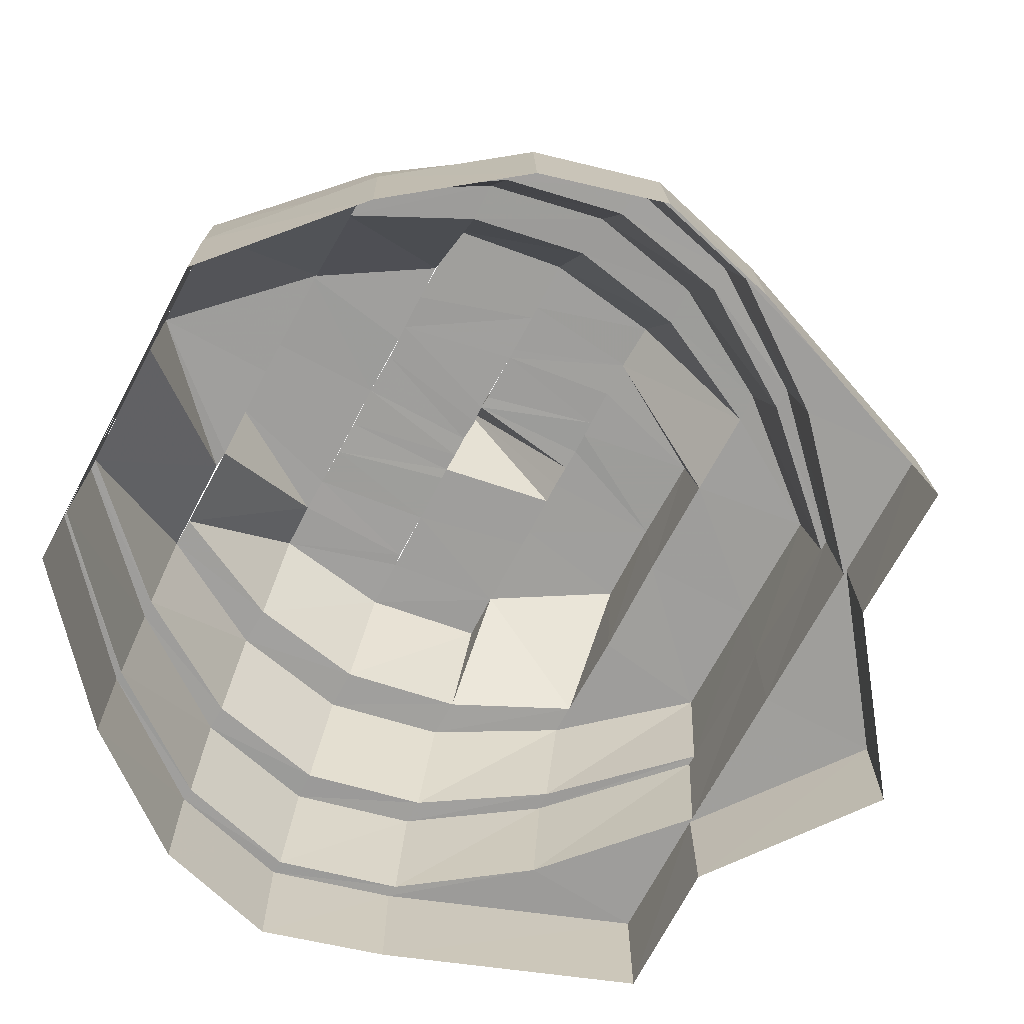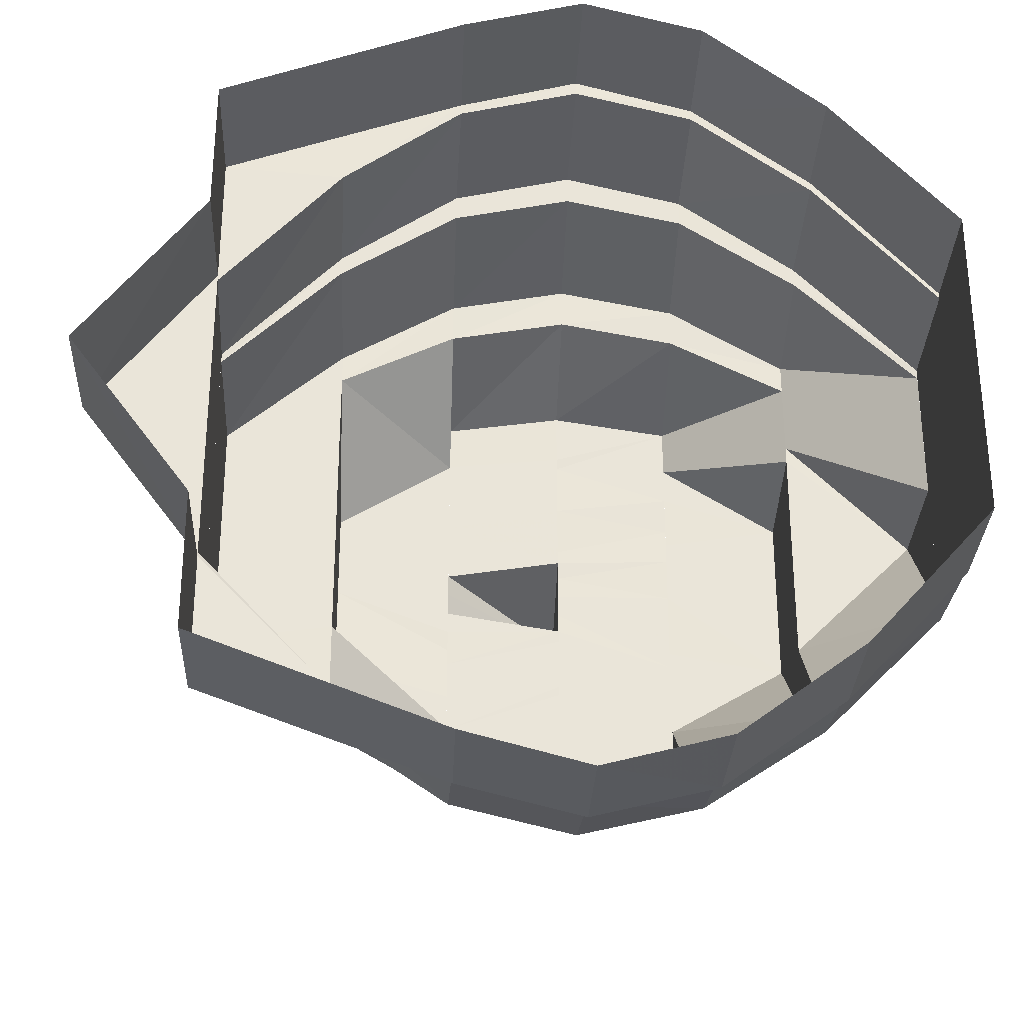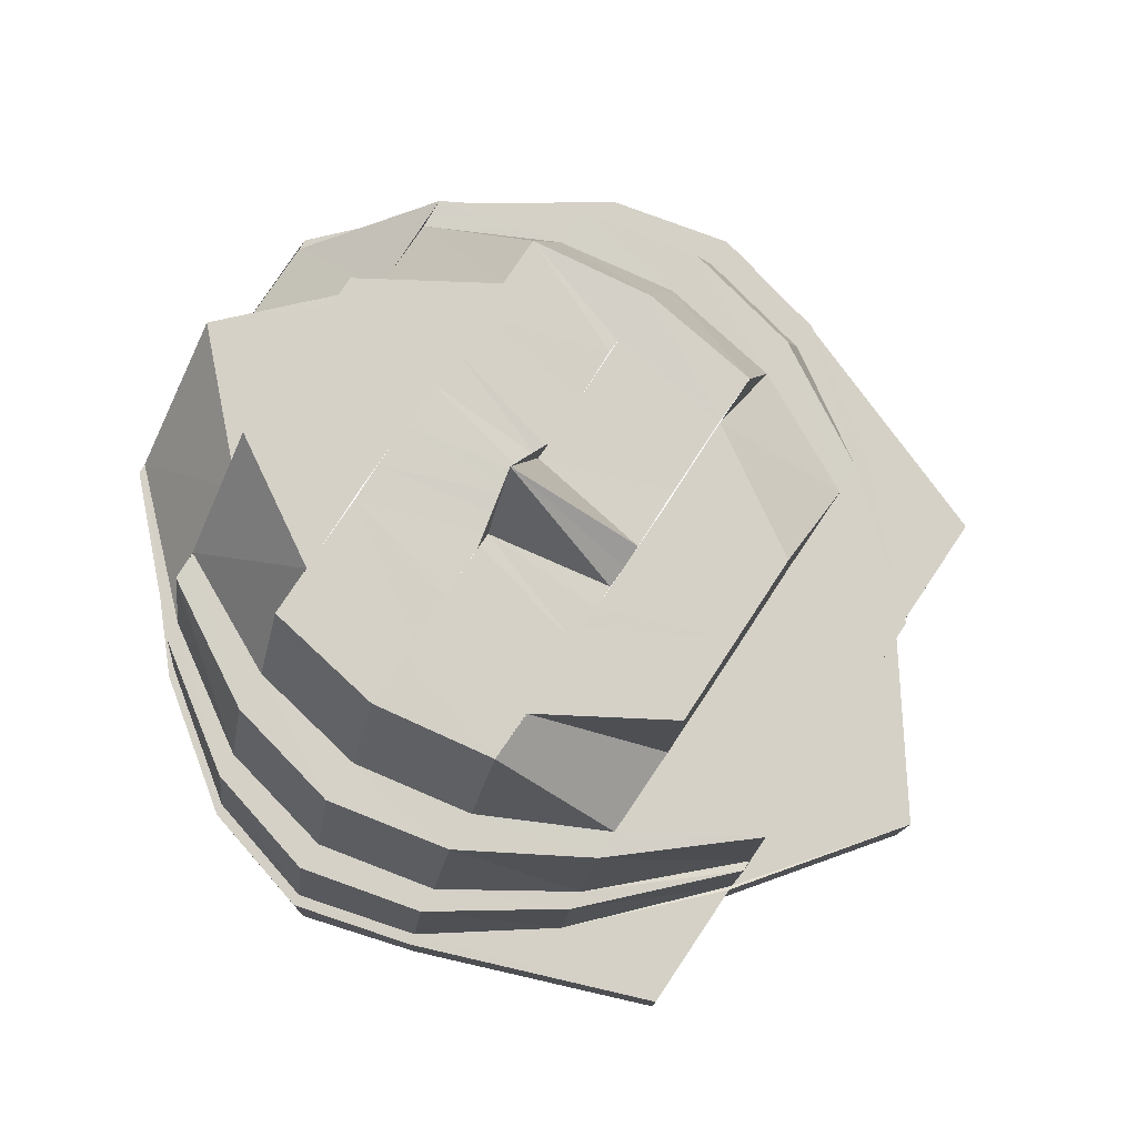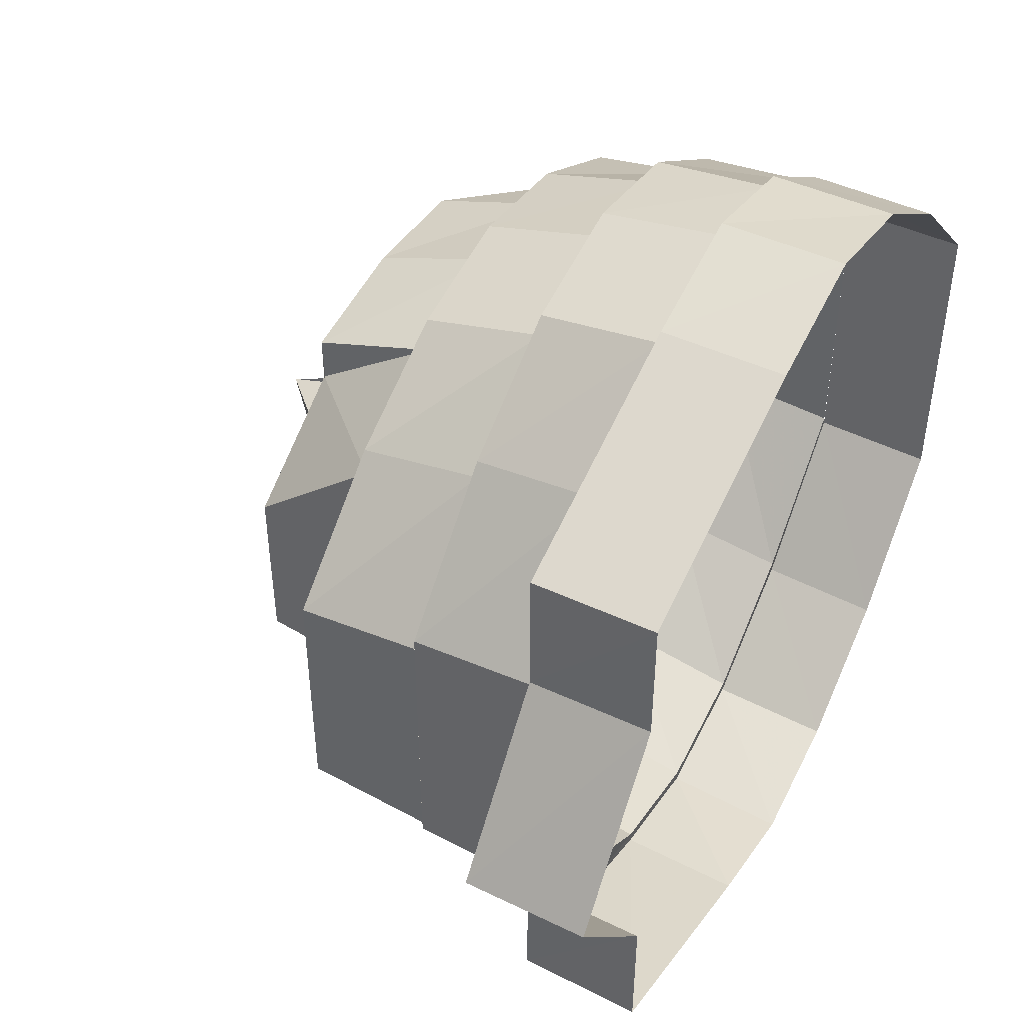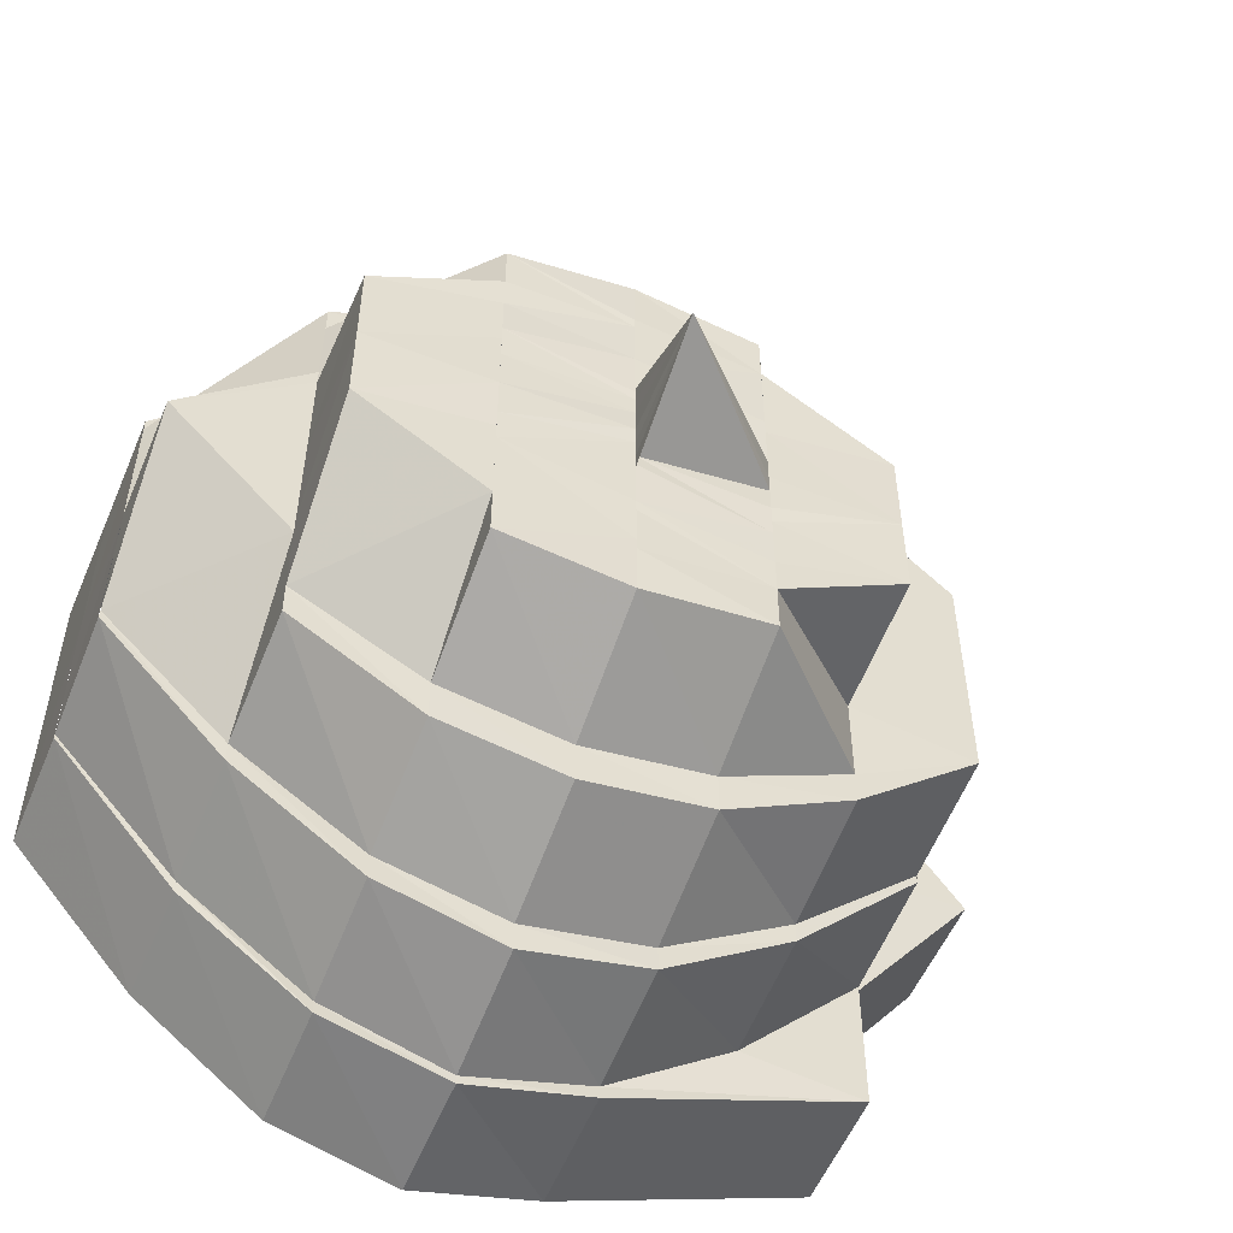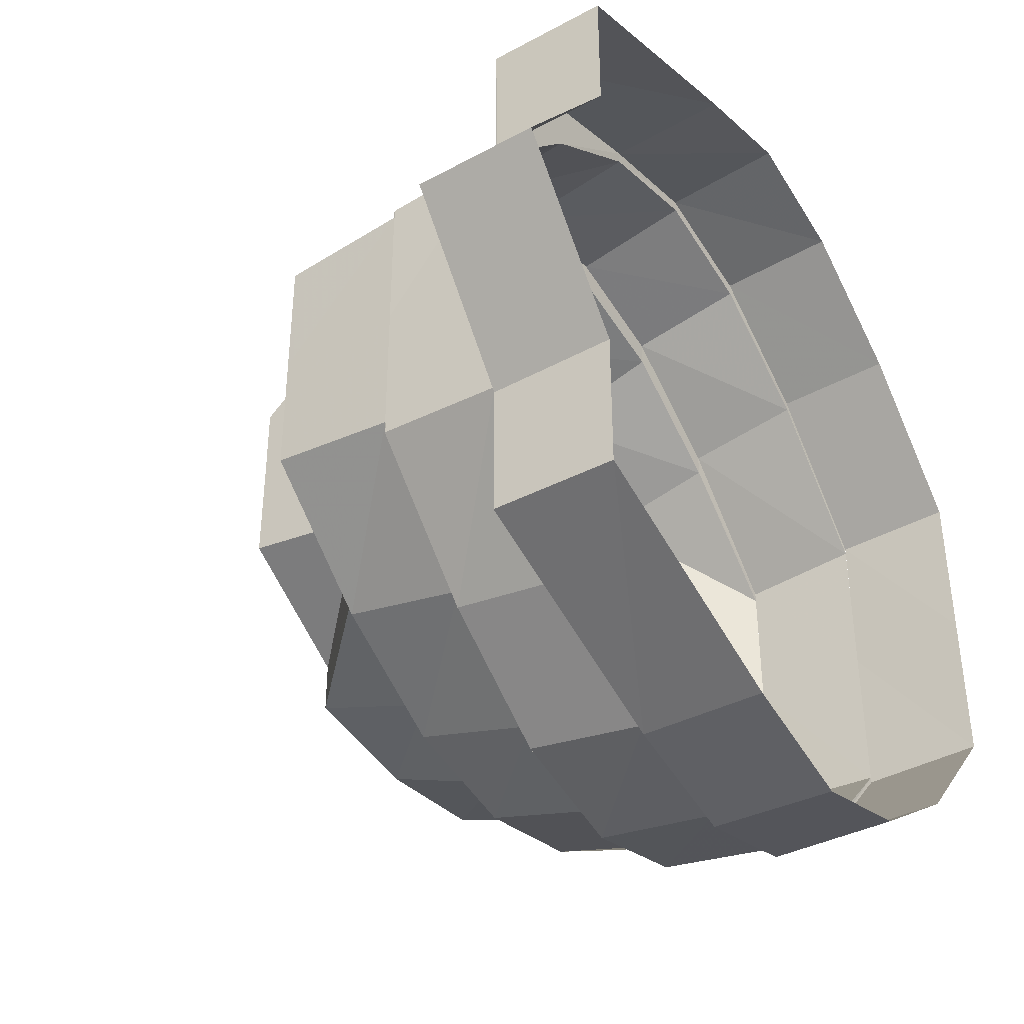
<metadata>
{"format":"obj","ext":"obj","renderer":"f3d","projection":"perspective","resolution":1024,"background":"white","views":[{"elev":-71.0,"azim":151.9,"up":"+Y"},{"elev":-30.4,"azim":-2.5,"up":"+Z"},{"elev":79.2,"azim":-146.5,"up":"+Y"},{"elev":47.6,"azim":-61.5,"up":"+Z"},{"elev":-54.2,"azim":157.3,"up":"+Z"},{"elev":-40.6,"azim":-56.5,"up":"+Z"}]}
</metadata>
<code>
o 24447
v 2208 1880 17.5
v 2208 1880 17.49
v 2208 1880 17.5
v 2208 1880 17.49
v 2208 1880 17.48
v 2208 1880 17.52
v 2208 1880 17.52
v 2208 1880 17.53
v 2208 1880 17.52
v 2208 1880 17.53
v 2208 1880 17.52
v 2208 1880 17.54
v 2208 1880 17.53
v 2208 1880 17.53
v 2208 1880 17.54
v 2208 1880 17.54
v 2208 1880 17.54
v 2208 1880 17.54
v 2208 1880 17.54
v 2208 1880 17.54
v 2208 1880 17.54
v 2208 1880 17.54
v 2208 1880 17.54
v 2208 1880 17.53
v 2208 1880 17.54
v 2208 1880 17.54
v 2208 1880 17.53
v 2208 1880 17.52
v 2208 1880 17.53
v 2208 1880 17.53
v 2208 1880 17.52
v 2208 1880 17.52
v 2208 1880 17.5
v 2208 1880 17.52
v 2208 1880 17.5
v 2208 1880 17.5
v 2208 1880 17.49
v 2208 1880 17.49
v 2208 1880 17.5
v 2208 1880 17.48
v 2208 1880 17.49
v 2208 1880 17.49
v 2208 1880 17.48
v 2208 1880 17.47
v 2208 1880 17.48
v 2208 1880 17.48
v 2208 1880 17.47
v 2208 1880 17.47
v 2208 1880 17.47
v 2208 1880 17.47
v 2208 1880 17.47
v 2208 1880 17.47
v 2208 1880 17.47
v 2208 1880 17.47
v 2208 1880 17.47
v 2208 1880 17.48
v 2208 1880 17.47
v 2208 1880 17.47
v 2208 1880 17.48
v 2208 1880 17.49
v 2208 1880 17.48
v 2208 1880 17.49
v 2208 1880 17.49
v 2208 1880 17.48
v 2208 1880 17.49
v 2208 1880 17.47
v 2208 1880 17.48
v 2208 1880 17.49
v 2208 1880 17.48
v 2208 1880 17.47
v 2208 1880 17.48
v 2208 1880 17.47
v 2208 1880 17.47
v 2208 1880 17.47
v 2208 1880 17.48
v 2208 1880 17.47
v 2208 1880 17.47
v 2208 1880 17.48
v 2208 1880 17.49
v 2208 1880 17.48
v 2208 1880 17.48
v 2208 1880 17.49
v 2208 1880 17.49
v 2208 1880 17.5
v 2208 1880 17.52
v 2208 1880 17.5
v 2208 1880 17.52
v 2208 1880 17.5
v 2208 1880 17.52
v 2208 1880 17.49
v 2208 1880 17.52
v 2208 1880 17.53
v 2208 1880 17.48
v 2208 1880 17.49
v 2208 1880 17.49
v 2208 1880 17.5
v 2208 1880 17.54
v 2208 1880 17.53
v 2208 1880 17.52
v 2208 1880 17.53
v 2208 1880 17.48
v 2208 1880 17.48
v 2208 1880 17.47
v 2208 1880 17.48
v 2208 1880 17.54
v 2208 1880 17.53
v 2208 1880 17.47
v 2208 1880 17.47
v 2208 1880 17.54
v 2208 1880 17.54
v 2208 1880 17.54
v 2208 1880 17.53
v 2208 1880 17.53
v 2208 1880 17.52
v 2208 1880 17.53
v 2208 1880 17.54
v 2208 1880 17.54
v 2208 1880 17.53
v 2208 1880 17.54
v 2208 1880 17.52
v 2208 1880 17.53
v 2208 1880 17.54
v 2208 1880 17.53
v 2208 1880 17.53
v 2208 1880 17.52
v 2208 1880 17.52
v 2208 1880 17.54
v 2208 1880 17.54
v 2208 1880 17.53
v 2208 1880 17.53
v 2208 1880 17.53
v 2208 1880 17.53
v 2208 1880 17.52
v 2208 1880 17.52
v 2208 1880 17.53
v 2208 1880 17.52
v 2208 1880 17.5
v 2208 1880 17.49
v 2208 1880 17.49
v 2208 1880 17.48
v 2208 1880 17.52
v 2208 1880 17.5
v 2208 1880 17.47
v 2208 1880 17.48
v 2208 1880 17.48
v 2208 1880 17.52
v 2208 1880 17.52
v 2208 1880 17.52
v 2208 1880 17.53
v 2208 1880 17.52
v 2208 1880 17.48
v 2208 1880 17.48
v 2208 1880 17.48
v 2208 1880 17.47
v 2208 1880 17.48
v 2208 1880 17.48
v 2208 1880 17.48
v 2208 1880 17.49
v 2208 1880 17.49
v 2208 1880 17.49
v 2208 1880 17.49
v 2208 1880 17.5
v 2208 1880 17.5
v 2208 1880 17.51
v 2208 1880 17.5
v 2208 1880 17.51
v 2208 1880 17.5
v 2208 1880 17.5
v 2208 1880 17.5
v 2208 1880 17.5
v 2208 1880 17.52
v 2208 1880 17.51
v 2208 1880 17.52
v 2208 1880 17.5
v 2208 1880 17.52
v 2208 1880 17.52
v 2208 1880 17.52
v 2208 1880 17.52
v 2208 1880 17.52
v 2208 1880 17.52
v 2208 1880 17.51
v 2208 1880 17.52
v 2208 1880 17.51
v 2208 1880 17.5
v 2208 1880 17.51
v 2208 1880 17.51
v 2208 1880 17.51
v 2208 1880 17.5
v 2208 1880 17.51
v 2208 1880 17.51
v 2208 1880 17.51
v 2208 1880 17.51
v 2208 1880 17.51
v 2208 1880 17.51
v 2208 1880 17.51
v 2208 1880 17.51
v 2208 1880 17.51
v 2208 1880 17.52
v 2208 1880 17.51
v 2208 1880 17.5
v 2208 1880 17.52
v 2208 1880 17.52
v 2208 1880 17.5
v 2208 1880 17.5
v 2208 1880 17.53
v 2208 1880 17.5
v 2208 1880 17.5
v 2208 1880 17.51
v 2208 1880 17.5
v 2208 1880 17.5
v 2208 1880 17.51
v 2208 1880 17.5
v 2208 1880 17.5
v 2208 1880 17.5
v 2208 1880 17.5
v 2208 1880 17.5
v 2208 1880 17.5
v 2208 1880 17.5
v 2208 1880 17.51
v 2208 1880 17.5
v 2208 1880 17.5
v 2208 1880 17.51
v 2208 1880 17.5
v 2208 1880 17.5
v 2208 1880 17.49
v 2208 1880 17.5
v 2208 1880 17.51
v 2208 1880 17.5
v 2208 1880 17.49
v 2208 1880 17.5
v 2208 1880 17.5
v 2208 1880 17.49
v 2208 1880 17.5
v 2208 1880 17.49
v 2208 1880 17.49
v 2208 1880 17.49
v 2208 1880 17.5
v 2208 1880 17.49
v 2208 1880 17.49
v 2208 1880 17.49
v 2208 1880 17.5
v 2208 1880 17.48
v 2208 1880 17.5
v 2208 1880 17.5
v 2208 1880 17.5
v 2208 1880 17.48
v 2208 1880 17.49
v 2208 1880 17.5
v 2208 1880 17.5
v 2208 1880 17.51
v 2208 1880 17.5
v 2208 1880 17.5
v 2208 1880 17.5
v 2208 1880 17.49
v 2208 1880 17.48
v 2208 1880 17.49
v 2208 1880 17.49
v 2208 1880 17.48
v 2208 1880 17.48
v 2208 1880 17.48
v 2208 1880 17.48
v 2208 1880 17.48
v 2208 1880 17.48
v 2208 1880 17.49
v 2208 1880 17.48
v 2208 1880 17.49
v 2208 1880 17.48
v 2208 1880 17.49
v 2208 1880 17.48
v 2208 1880 17.49
v 2208 1880 17.49
v 2208 1880 17.5
v 2208 1880 17.49
v 2208 1880 17.49
v 2208 1880 17.49
v 2208 1880 17.5
v 2208 1880 17.49
v 2208 1880 17.5
v 2208 1880 17.52
v 2208 1880 17.5
v 2208 1880 17.5
v 2208 1880 17.52
v 2208 1880 17.51
v 2208 1880 17.51
v 2208 1880 17.49
v 2208 1880 17.49
v 2208 1880 17.49
v 2208 1880 17.5
v 2208 1880 17.52
v 2208 1880 17.5
v 2208 1880 17.52
v 2208 1880 17.5
v 2208 1880 17.5
v 2208 1880 17.52
v 2208 1880 17.53
v 2208 1880 17.52
v 2208 1880 17.51
v 2208 1880 17.52
v 2208 1880 17.53
v 2208 1880 17.53
v 2208 1880 17.53
v 2208 1880 17.52
v 2208 1880 17.53
v 2208 1880 17.52
v 2208 1880 17.53
v 2208 1880 17.53
v 2208 1880 17.52
v 2208 1880 17.54
v 2208 1880 17.53
v 2208 1880 17.53
v 2208 1880 17.52
v 2208 1880 17.53
v 2208 1880 17.52
v 2208 1880 17.51
v 2208 1880 17.53
v 2208 1880 17.53
v 2208 1880 17.52
v 2208 1880 17.53
v 2208 1880 17.53
v 2208 1880 17.53
v 2208 1880 17.52
v 2208 1880 17.53
v 2208 1880 17.53
v 2208 1880 17.5
v 2208 1880 17.5
v 2208 1880 17.5
v 2208 1880 17.5
v 2208 1880 17.51
v 2208 1880 17.51
v 2208 1880 17.51
v 2208 1880 17.5
v 2208 1880 17.5
v 2208 1880 17.51
v 2208 1880 17.51
f 1 2 3
f 3 2 4
f 2 5 4
f 6 1 3
f 7 1 6
f 8 6 9
f 10 7 11
f 12 13 8
f 14 7 13
f 15 14 10
f 16 17 12
f 18 14 17
f 19 18 15
f 20 21 16
f 22 18 21
f 23 22 19
f 24 25 23
f 25 22 26
f 27 26 20
f 28 29 27
f 30 25 29
f 31 30 29
f 32 30 31
f 33 32 34
f 35 32 36
f 37 35 33
f 38 36 39
f 40 41 38
f 42 35 41
f 43 42 37
f 44 45 40
f 46 42 45
f 47 46 43
f 48 49 44
f 50 46 49
f 51 50 47
f 52 53 48
f 54 50 53
f 55 54 51
f 56 57 52
f 58 54 57
f 59 58 55
f 60 5 59
f 5 58 61
f 62 61 56
f 63 64 65
f 64 66 67
f 68 67 69
f 69 70 71
f 66 72 70
f 72 73 74
f 73 75 76
f 77 76 78
f 75 79 80
f 78 80 81
f 81 82 83
f 79 84 82
f 84 85 86
f 86 87 88
f 88 87 89
f 90 86 88
f 91 92 89
f 93 90 94
f 95 96 90
f 92 97 98
f 99 98 100
f 101 95 102
f 103 101 104
f 97 105 106
f 107 103 108
f 105 109 110
f 106 111 110
f 109 112 113
f 112 114 115
f 116 117 111
f 117 118 119
f 118 120 121
f 122 119 123
f 123 121 124
f 124 125 126
f 127 116 128
f 129 128 130
f 131 127 132
f 133 132 129
f 125 3 134
f 135 134 136
f 134 3 137
f 3 65 137
f 137 65 138
f 139 140 138
f 141 137 142
f 140 143 144
f 143 107 145
f 146 137 147
f 148 146 147
f 149 150 148
f 145 74 108
f 145 108 151
f 151 108 152
f 153 145 151
f 154 155 152
f 156 157 153
f 153 151 158
f 159 156 160
f 160 144 153
f 161 153 158
f 160 153 161
f 162 160 161
f 137 160 162
f 162 161 163
f 164 162 165
f 166 163 167
f 167 168 169
f 163 168 170
f 171 172 166
f 173 174 172
f 175 172 176
f 177 175 176
f 177 176 178
f 178 176 179
f 180 177 178
f 178 179 181
f 182 183 179
f 183 184 185
f 179 186 185
f 187 188 186
f 181 179 189
f 181 189 190
f 191 189 192
f 192 193 194
f 189 193 195
f 196 181 195
f 197 196 195
f 196 198 181
f 198 180 181
f 197 199 200
f 198 201 180
f 202 201 198
f 201 177 180
f 203 204 200
f 202 205 201
f 206 203 207
f 208 206 207
f 209 197 207
f 210 209 207
f 211 208 212
f 213 210 212
f 214 215 213
f 216 217 210
f 215 217 216
f 217 218 209
f 218 219 209
f 220 218 217
f 221 222 218
f 223 221 224
f 225 224 220
f 226 227 219
f 228 226 220
f 229 228 225
f 230 225 215
f 230 215 231
f 232 225 230
f 233 232 230
f 234 232 233
f 234 235 232
f 236 235 234
f 237 230 216
f 237 238 230
f 239 238 237
f 239 240 238
f 240 236 238
f 241 237 213
f 240 242 236
f 243 237 244
f 245 243 241
f 246 242 247
f 194 248 245
f 248 243 249
f 185 170 248
f 193 248 250
f 184 251 248
f 248 252 253
f 252 254 253
f 254 255 256
f 252 257 254
f 168 257 252
f 257 258 254
f 257 259 258
f 158 259 257
f 158 151 259
f 151 152 259
f 259 260 258
f 259 152 260
f 258 260 242
f 152 261 260
f 152 104 261
f 260 262 242
f 260 261 262
f 155 263 261
f 263 264 265
f 261 265 262
f 261 102 265
f 262 265 266
f 267 268 266
f 242 262 269
f 262 266 269
f 242 269 236
f 236 269 235
f 269 266 270
f 269 270 235
f 235 270 271
f 270 272 271
f 270 273 272
f 274 275 270
f 275 276 272
f 277 272 278
f 276 279 280
f 278 280 281
f 279 282 283
f 281 283 284
f 285 88 273
f 286 285 287
f 287 88 288
f 88 289 290
f 288 289 291
f 292 290 293
f 294 295 289
f 293 296 297
f 298 299 296
f 295 300 301
f 291 301 302
f 301 106 303
f 106 110 303
f 301 303 304
f 303 110 305
f 304 303 306
f 303 305 306
f 304 306 307
f 308 309 305
f 307 306 310
f 307 310 311
f 311 312 313
f 314 307 311
f 283 307 314
f 314 311 219
f 306 315 310
f 306 305 315
f 310 315 205
f 316 205 317
f 305 318 315
f 305 113 318
f 315 319 205
f 315 318 319
f 309 320 318
f 320 321 322
f 318 322 319
f 318 115 322
f 319 322 148
f 205 319 323
f 319 148 323
f 205 323 201
f 323 148 175
f 201 323 177
f 323 175 177
f 324 325 326
f 327 325 326
f 328 329 326
f 328 330 326
f 331 332 326
f 331 204 326
f 333 334 326
f 211 334 326

</code>
